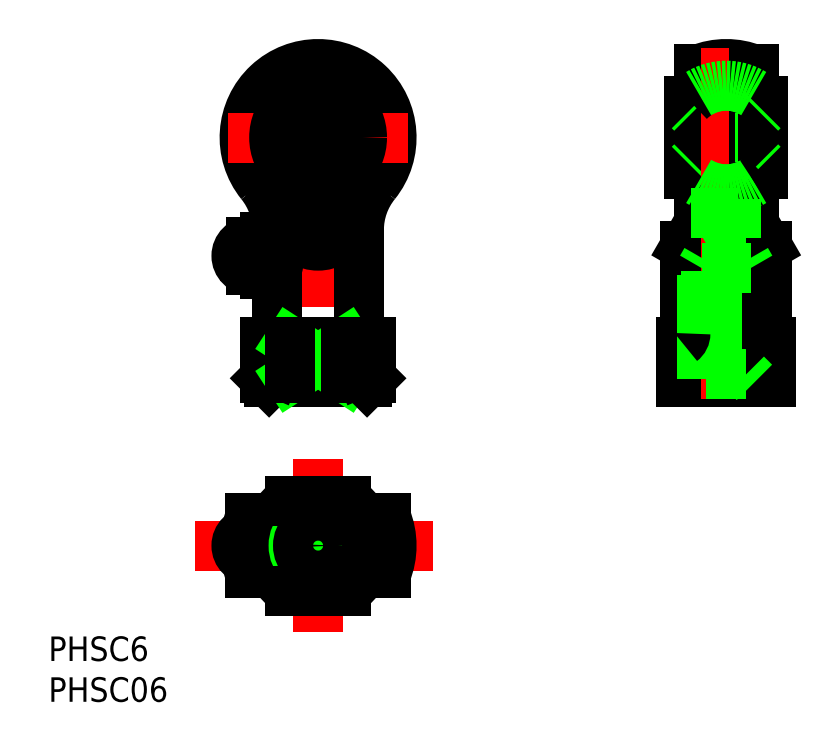
<metadata>
{"format":"dxf","ext":"dxf","renderer":"ezdxf+matplotlib","layout":"modelspace","background":"white","min_lineweight":24,"dpi":150}
</metadata>
<code>
0
SECTION
2
ENTITIES
0
TEXT
8
0
10
-33.04
20
-14.13
30
0
40
3
1
PHSC6
0
TEXT
8
0
10
-33.04
20
-19.13
30
0
40
3
1
PHSC06
0
LINE
8
0
10
-12
20
4.97e-14
30
0
11
11
21
4.97e-14
31
0
0
ARC
8
0
10
-1.42e-14
20
-7.1e-15
30
0
40
6.5
50
122.2
51
237.8
0
ARC
8
0
10
-1.42e-14
20
-7.1e-15
30
0
40
6
50
113.6
51
246.4
0
ARC
8
0
10
-1.42e-14
20
-1.208e-13
30
0
40
9
50
190.5
51
202
0
LINE
8
0
10
-5.555
20
-3.375
30
0
11
-8.343
21
-3.375
31
0
0
LINE
8
0
10
-6.5
20
2.25
30
0
11
-6.5
21
-2.25
31
0
0
ARC
8
0
10
-8.25
20
4.97e-14
30
0
40
1.75
50
90
51
270
0
LINE
8
0
10
-6.5
20
-1.75
30
0
11
-8.25
21
-1.75
31
0
0
LINE
8
0
10
-6.098
20
-2.25
30
0
11
-6.5
21
-2.25
31
0
0
LINE
8
0
10
-6.5
20
1.75
30
0
11
-8.25
21
1.75
31
0
0
LINE
8
0
10
-5.555
20
3.375
30
0
11
-8.343
21
3.375
31
0
0
ARC
8
0
10
-1.42e-14
20
-1.208e-13
30
0
40
9
50
158
51
169.5
0
LINE
8
0
10
-6.098
20
2.25
30
0
11
-6.5
21
2.25
31
0
0
LINE
8
0
10
0
20
-7.5
30
0
11
0
21
7.5
31
0
0
CIRCLE
8
0
10
-1.42e-14
20
-7.1e-15
30
0
40
3.458
0
CIRCLE
8
0
10
-1.42e-14
20
-7.1e-15
30
0
40
3
0
ARC
8
0
10
-1.42e-14
20
-1.208e-13
30
0
40
9
50
338
51
22.02
0
ARC
8
0
10
-1.42e-14
20
-7.1e-15
30
0
40
6
50
293.6
51
66.44
0
ARC
8
0
10
-1.42e-14
20
-7.1e-15
30
0
40
6.5
50
302.2
51
57.8
0
LINE
8
0
10
-3.464
20
-5.5
30
0
11
3.464
21
-5.5
31
0
0
LINE
8
0
10
8.343
20
-3.375
30
0
11
5.555
21
-3.375
31
0
0
CIRCLE
8
0
10
-1.42e-14
20
-7.1e-15
30
0
40
1.25
0
CIRCLE
8
0
10
-1.42e-14
20
-7.1e-15
30
0
40
2.458
0
LINE
8
0
10
8.343
20
3.375
30
0
11
5.555
21
3.375
31
0
0
LINE
8
0
10
3.464
20
5.5
30
0
11
-3.464
21
5.5
31
0
0
LINE
8
CENTER
10
56.5
20
50
30
0
11
43.5
21
50
31
0
0
LINE
8
0
10
54.2
20
47
30
0
11
45.8
21
47
31
0
0
LINE
8
0
10
54.2
20
53
30
0
11
45.8
21
53
31
0
0
ARC
8
0
10
50
20
50
30
0
40
6.35
50
224.9
51
237.9
0
ARC
8
0
10
50
20
50
30
0
40
6.35
50
44.87
51
57.89
0
LINE
8
0
10
47.54
20
21
30
0
11
46.54
21
20
31
0
0
ARC
8
0
10
50
20
50
30
0
40
9
50
67.98
51
112
0
LINE
8
0
10
44.5
20
25
30
0
11
55.5
21
25
31
0
0
LINE
8
0
10
55.5
20
20
30
0
11
44.5
21
20
31
0
0
LINE
8
0
10
44.5
20
20.5
30
0
11
55.5
21
20.5
31
0
0
LINE
8
CENTER
10
-1.42e-14
20
61
30
0
11
-1.42e-14
21
18
31
0
0
CIRCLE
8
0
10
-1.42e-14
20
50
30
0
40
6.35
0
ARC
8
0
10
14
20
38.69
30
0
40
9
50
141.1
51
180
0
LINE
8
0
10
46.62
20
58.34
30
0
11
46.62
21
39.5
31
0
0
ARC
8
0
10
-12.46
20
38.2
30
0
40
8.819
50
8.466
51
44.14
0
ARC
8
0
10
-14
20
38.69
30
0
40
9
50
0
51
38.94
0
ARC
8
0
10
-1.42e-14
20
50
30
0
40
8.343
50
317.3
51
222.7
0
ARC
8
0
10
-1.42e-14
20
50
30
0
40
9
50
321.1
51
218.9
0
ARC
8
0
10
12.51
20
38.18
30
0
40
8.872
50
136
51
171.4
0
LINE
8
CENTER
10
-2.774
20
35.5
30
0
11
-12
21
35.5
31
0
0
ARC
8
0
10
19.62
20
54.48
30
0
40
27.75
50
212.7
51
214.7
0
LINE
8
0
10
-3.739
20
39.5
30
0
11
3.739
21
39.5
31
0
0
LINE
8
0
10
-6.5
20
25
30
0
11
6.5
21
25
31
0
0
LINE
8
0
10
-6.5
20
20.5
30
0
11
-3.464
21
20.5
31
0
0
LINE
8
0
10
6
20
20
30
0
11
-6
21
20
31
0
0
LINE
8
0
10
-5
20
38.69
30
0
11
-5
21
26
31
0
0
LINE
8
0
10
-6.5
20
25
30
0
11
-6.5
21
20.5
31
0
0
LINE
8
0
10
-6.5
20
20.5
30
0
11
-6
21
20
31
0
0
ARC
8
0
10
-6
20
26
30
0
40
1
50
270
51
0
0
ARC
8
0
10
-8.25
20
35.5
30
0
40
1.75
50
90
51
270
0
LINE
8
0
10
-6.5
20
37.75
30
0
11
-6.5
21
33.25
31
0
0
LINE
8
0
10
-5
20
33.25
30
0
11
-6.5
21
33.25
31
0
0
LINE
8
0
10
-6.5
20
33.75
30
0
11
-8.25
21
33.75
31
0
0
LINE
8
0
10
-6.5
20
37.25
30
0
11
-8.25
21
37.25
31
0
0
LINE
8
0
10
-5
20
37.75
30
0
11
-6.5
21
37.75
31
0
0
LINE
8
0
10
5
20
26
30
0
11
5
21
38.69
31
0
0
LINE
8
0
10
45
20
36.69
30
0
11
45
21
26
31
0
0
LINE
8
0
10
3.464
20
25
30
0
11
-3.464
21
20.5
31
0
0
LINE
8
0
10
-3.464
20
25
30
0
11
3.464
21
20.5
31
0
0
LINE
8
0
10
6.5
20
20.5
30
0
11
6.5
21
25
31
0
0
LINE
8
0
10
3.464
20
20.5
30
0
11
3.464
21
25
31
0
0
LINE
8
0
10
-3.464
20
20.5
30
0
11
-3.464
21
25
31
0
0
ARC
8
0
10
-1.625
20
29.96
30
0
40
10.75
50
292
51
298.3
0
ARC
8
0
10
1.631
20
29.98
30
0
40
10.76
50
241.7
51
248
0
LINE
8
0
10
6
20
20
30
0
11
6.5
21
20.5
31
0
0
LINE
8
0
10
3.464
20
20.5
30
0
11
6.5
21
20.5
31
0
0
ARC
8
0
10
6
20
26
30
0
40
1
50
180
51
270
0
LINE
8
0
10
44.5
20
20
30
0
11
44.5
21
25
31
0
0
ARC
8
0
10
-1.42e-14
20
40.36
30
0
40
3.61
50
207.7
51
332.3
0
ARC
8
0
10
-19.62
20
54.48
30
0
40
27.75
50
325.3
51
327.3
0
LINE
8
0
10
45
20
36.69
30
0
11
46.62
21
39.5
31
0
0
LINE
8
CENTER
10
11
20
50
30
0
11
-11
21
50
31
0
0
CIRCLE
8
0
10
-1.42e-14
20
50
30
0
40
5.379
0
CIRCLE
8
0
10
-1.42e-14
20
50
30
0
40
4.48
0
CIRCLE
8
0
10
-1.42e-14
20
50
30
0
40
3.3
0
CIRCLE
8
0
10
-1.42e-14
20
50
30
0
40
3
0
LINE
8
0
10
45.8
20
53
30
0
11
45.8
21
47
31
0
0
LINE
8
0
10
45.5
20
54.48
30
0
11
45.5
21
45.52
31
0
0
LINE
8
0
10
45.5
20
46.7
30
0
11
45.8
21
47
31
0
0
LINE
8
0
10
45.5
20
53.3
30
0
11
45.8
21
53
31
0
0
LINE
8
CENTER
10
50
20
61
30
0
11
50
21
18
31
0
0
LINE
8
0
10
53.37
20
58.34
30
0
11
53.37
21
39.5
31
0
0
LINE
8
0
10
47
20
20.46
30
0
11
47
21
34
31
0
0
LINE
8
0
10
53
20
20.46
30
0
11
53
21
34
31
0
0
LINE
8
0
10
47.54
20
21
30
0
11
47.54
21
37
31
0
0
LINE
8
0
10
52.46
20
21
30
0
11
52.46
21
37
31
0
0
LINE
8
0
10
55
20
26
30
0
11
55
21
36.69
31
0
0
LINE
8
0
10
55.5
20
20
30
0
11
55.5
21
25
31
0
0
LINE
8
0
10
52.46
20
21
30
0
11
53.46
21
20
31
0
0
LINE
8
0
10
52.46
20
21
30
0
11
47.54
21
21
31
0
0
LINE
8
0
10
52.46
20
37
30
0
11
51.25
21
37.7
31
0
0
LINE
8
0
10
47.54
20
37
30
0
11
48.75
21
37.7
31
0
0
LINE
8
0
10
55
20
36.69
30
0
11
53.37
21
39.5
31
0
0
LINE
8
0
10
52.46
20
37
30
0
11
47.54
21
37
31
0
0
LINE
8
0
10
53
20
34
30
0
11
47
21
34
31
0
0
LINE
8
0
10
47
20
34
30
0
11
47.54
21
34.94
31
0
0
LINE
8
0
10
53
20
34
30
0
11
52.46
21
34.94
31
0
0
LINE
8
0
10
48.75
20
43.77
30
0
11
48.75
21
37.7
31
0
0
LINE
8
0
10
51.25
20
43.77
30
0
11
51.25
21
37.7
31
0
0
LINE
8
0
10
48.75
20
37.7
30
0
11
51.25
21
37.7
31
0
0
LINE
8
0
10
54.2
20
53
30
0
11
54.2
21
47
31
0
0
LINE
8
0
10
54.5
20
54.48
30
0
11
54.5
21
45.52
31
0
0
LINE
8
0
10
54.5
20
46.7
30
0
11
54.2
21
47
31
0
0
LINE
8
0
10
54.5
20
53.3
30
0
11
54.2
21
53
31
0
0
ARC
8
0
10
50
20
50
30
0
40
6.35
50
237.9
51
302.1
0
ARC
8
0
10
50
20
50
30
0
40
6.35
50
302.1
51
315.1
0
ARC
8
0
10
50
20
50
30
0
40
6.35
50
122.1
51
135.1
0
ARC
8
0
10
50
20
50
30
0
40
6.35
50
57.89
51
122.1
0
ARC
8
0
10
43.75
20
26
30
0
40
1.25
50
306.9
51
0
0
ARC
8
0
10
56.25
20
26
30
0
40
1.25
50
180
51
233.1
0
ARC
8
0
10
-9.855
20
35.5
30
0
40
5.081
50
342.8
51
17.17
0
ENDSEC
0
EOF

</code>
